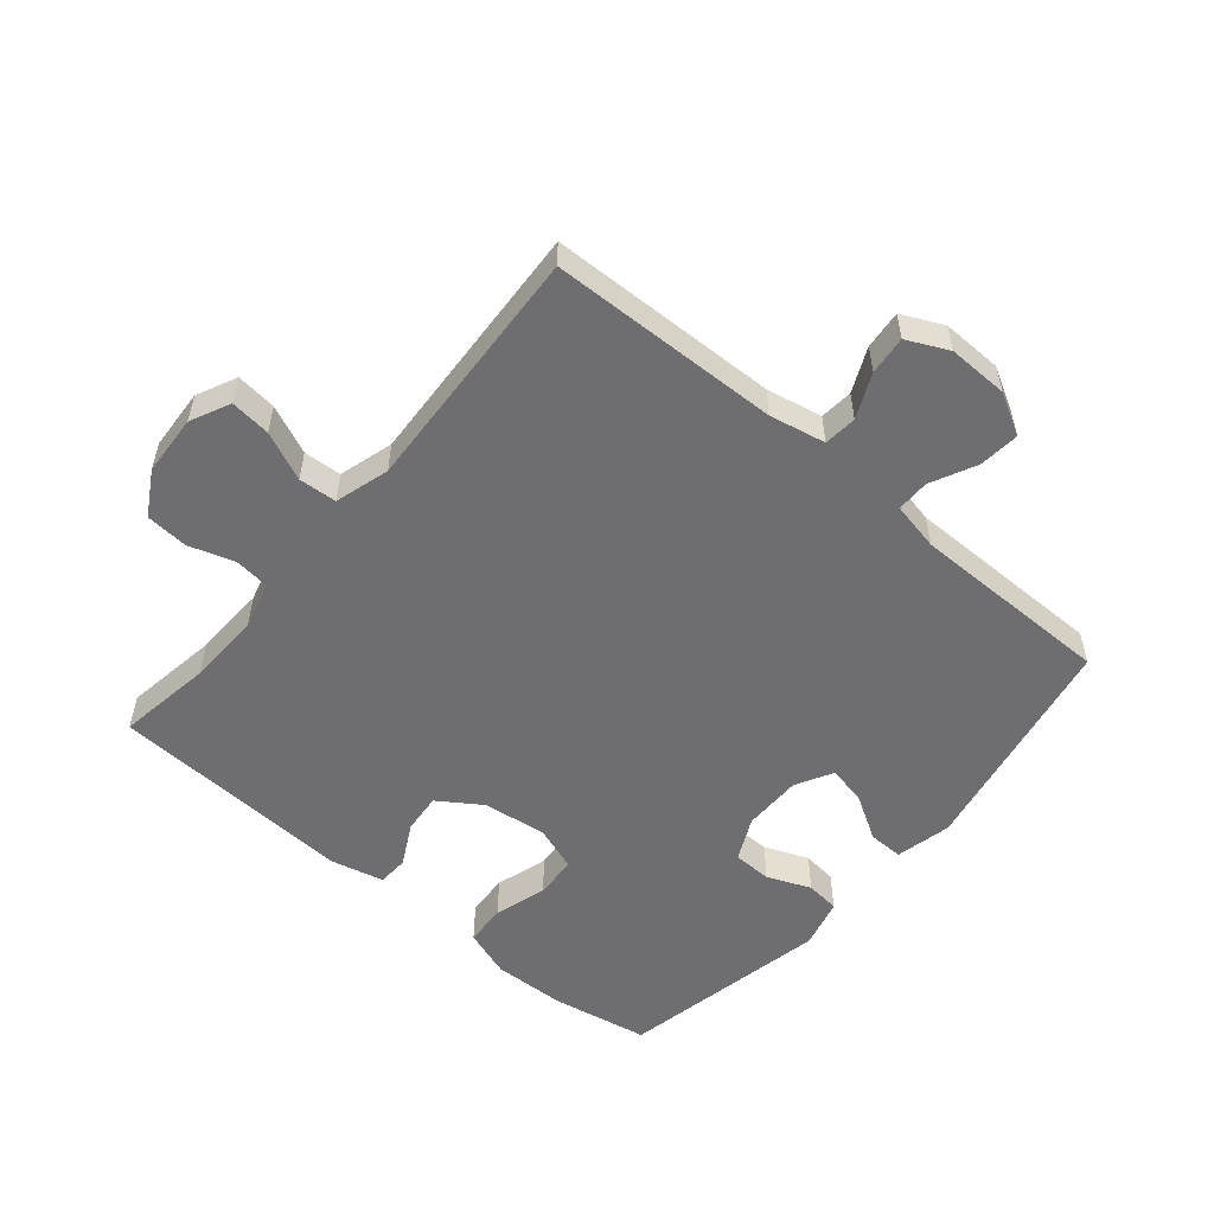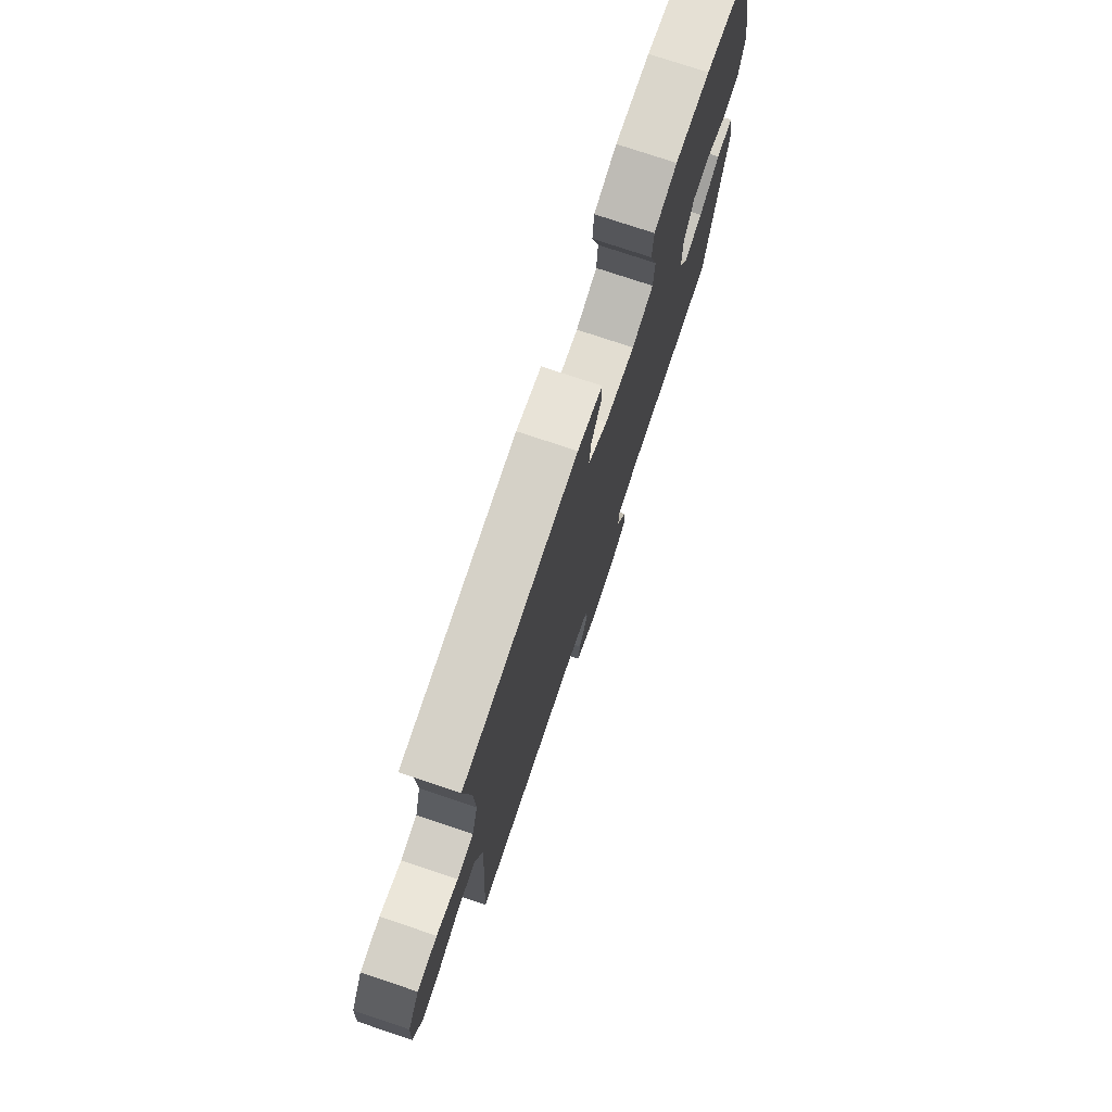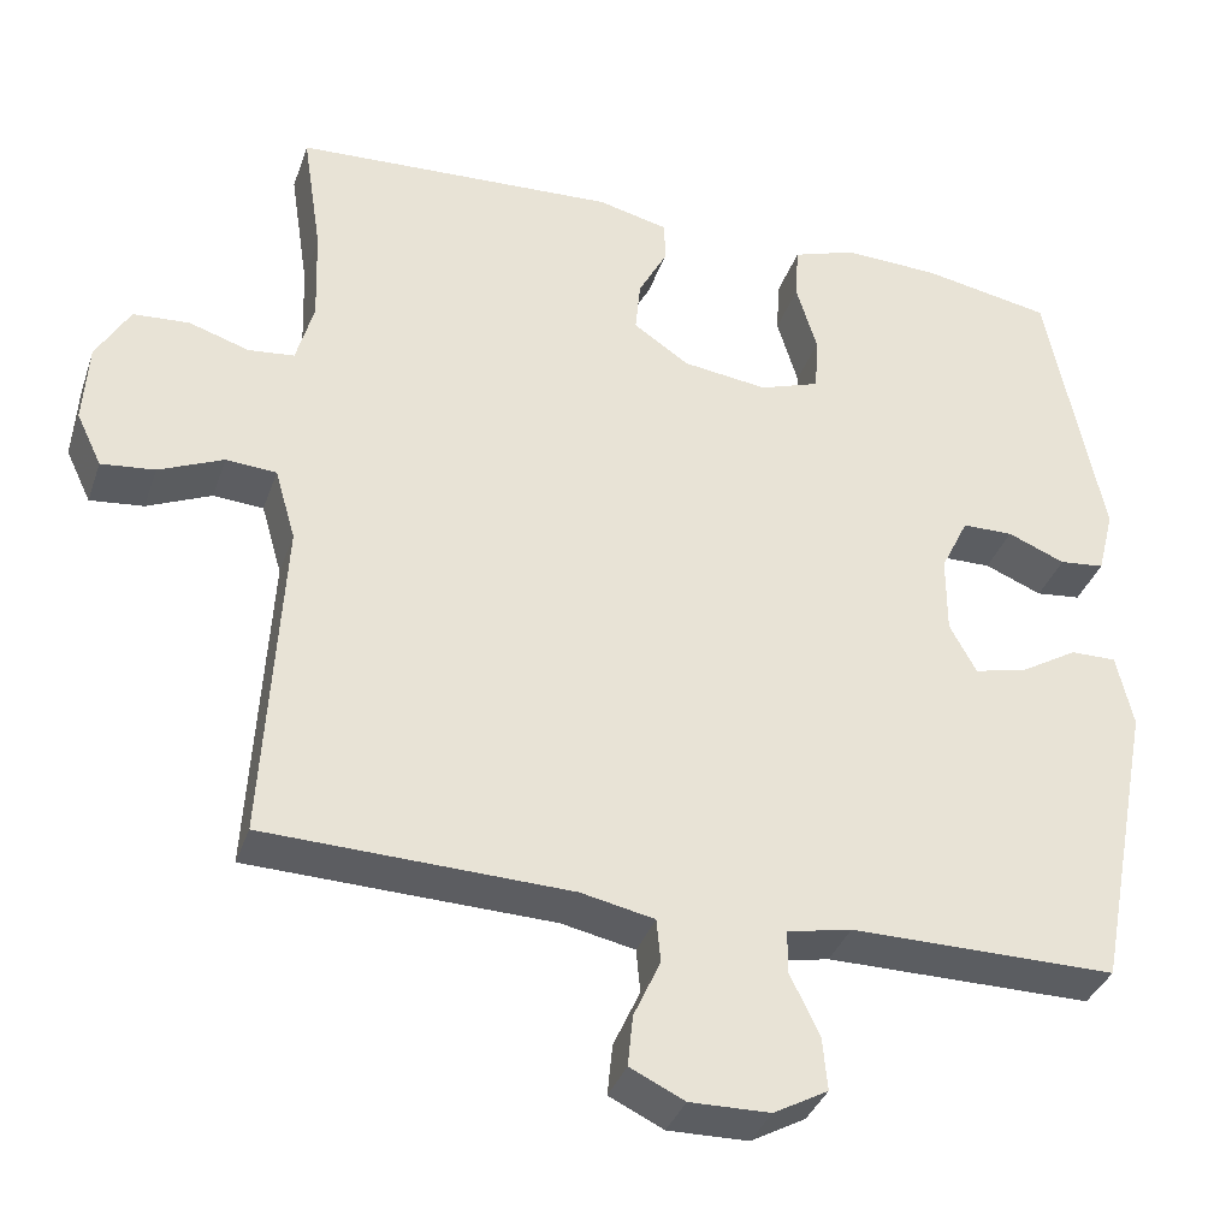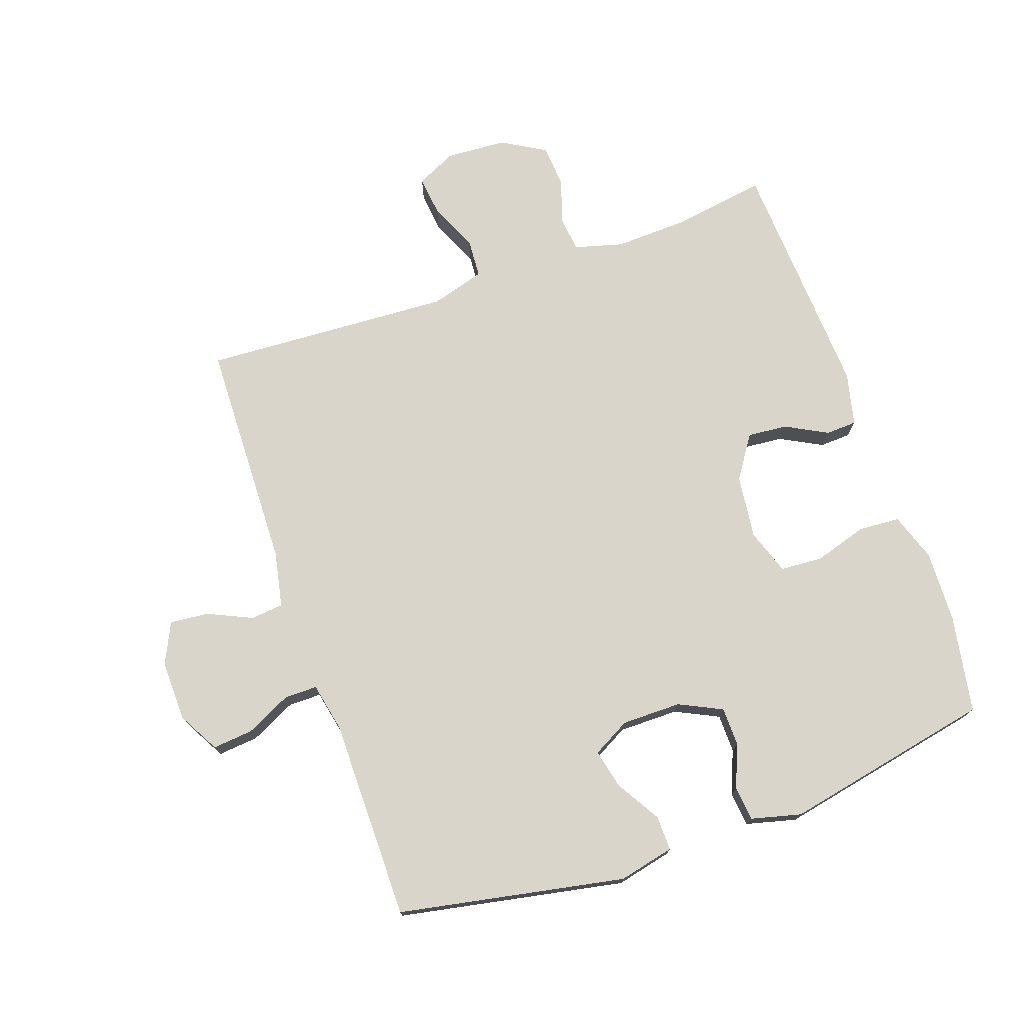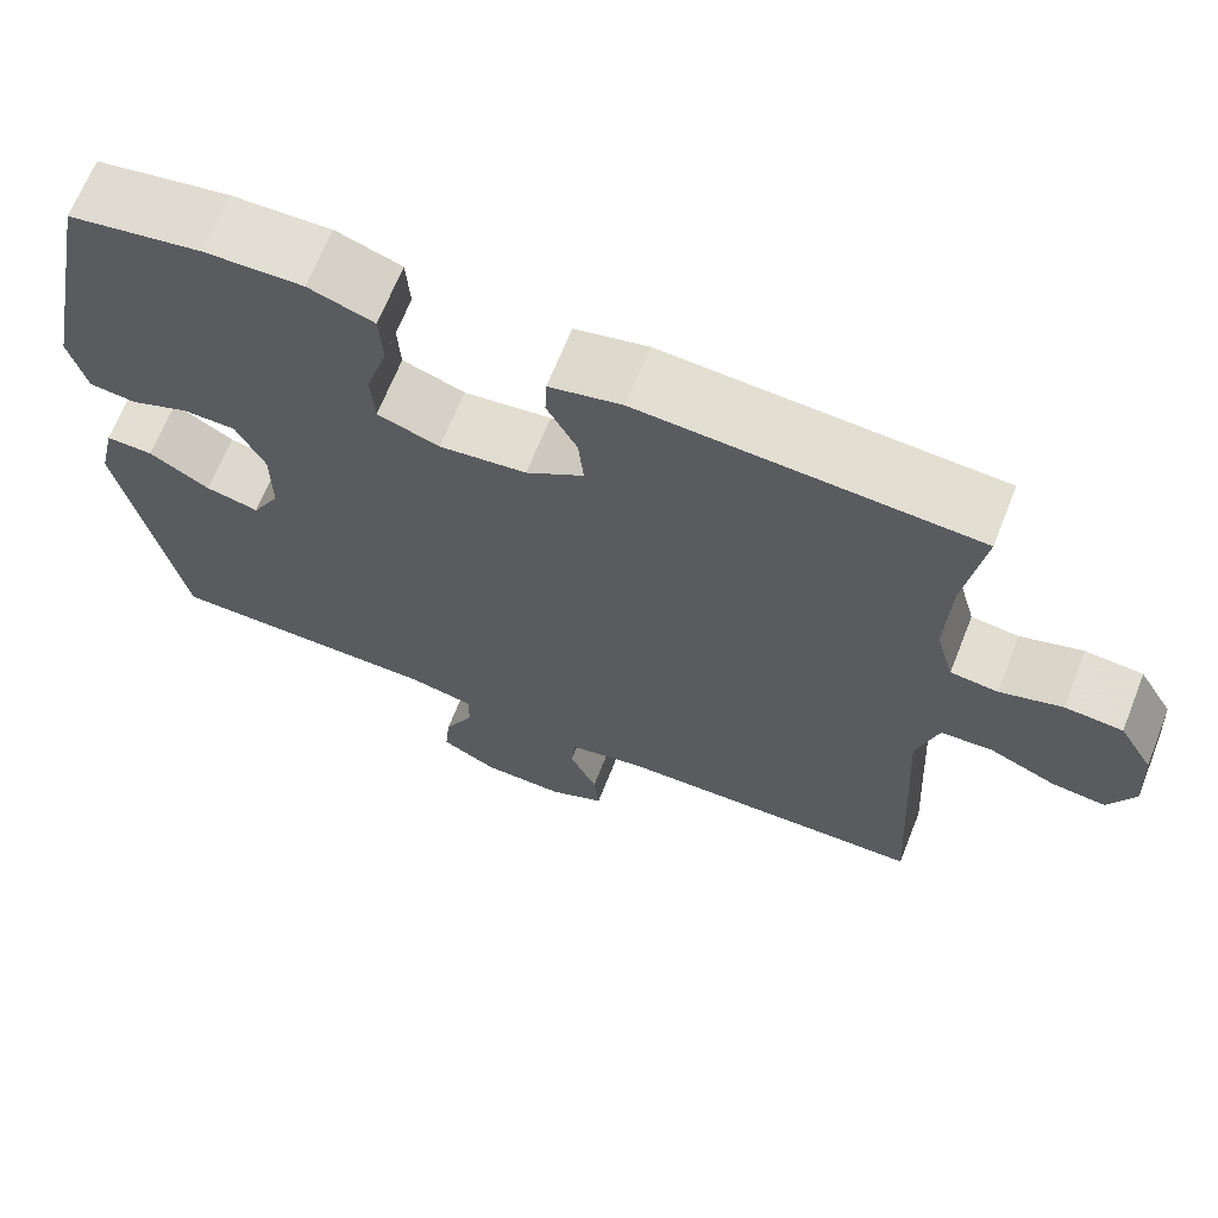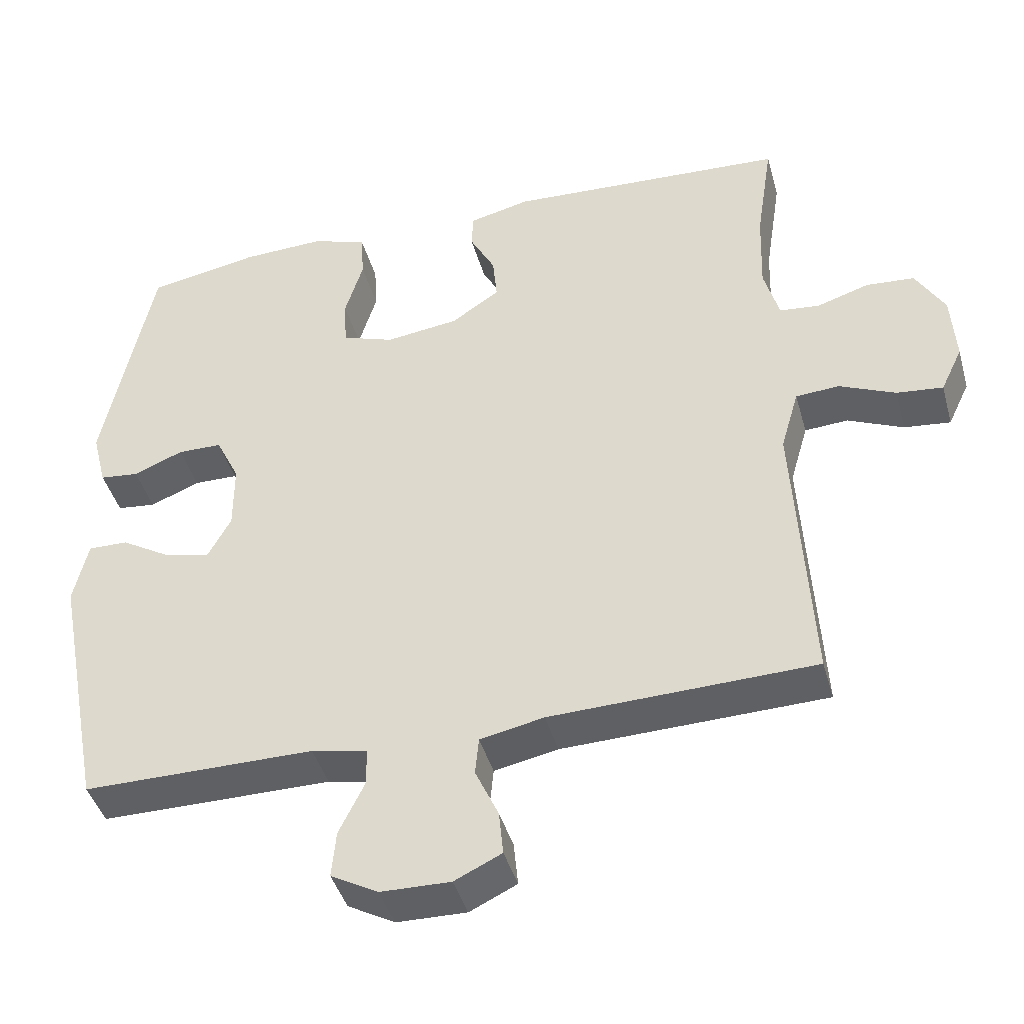
<metadata>
{"format":"obj","ext":"obj","renderer":"f3d","projection":"perspective","resolution":1024,"background":"white","views":[{"elev":-54.4,"azim":139.9,"up":"+Y"},{"elev":76.0,"azim":108.5,"up":"+Z"},{"elev":-35.9,"azim":162.0,"up":"+Z"},{"elev":74.4,"azim":-109.3,"up":"+Y"},{"elev":67.3,"azim":21.7,"up":"+Z"},{"elev":-42.8,"azim":15.4,"up":"+Z"}]}
</metadata>
<code>
v 0.5 0.07 -0.5
v 0.136 0.07 -0.51
v 0.048 0.07 -0.528
v 0.043 0.07 -0.58
v 0.075 0.07 -0.65
v 0.081 0.07 -0.711
v 0.016 0.07 -0.742
v -0.08 0.07 -0.74
v -0.145 0.07 -0.704
v -0.139 0.07 -0.64
v -0.104 0.07 -0.568
v -0.104 0.07 -0.516
v -0.181 0.07 -0.5
v -0.5 0.07 -0.5
v -0.569 0.07 -0.142
v -0.549 0.07 -0.054
v -0.494 0.07 -0.055
v -0.424 0.07 -0.097
v -0.362 0.07 -0.111
v -0.33 0.07 -0.052
v -0.33 0.07 0.042
v -0.363 0.07 0.11
v -0.424 0.07 0.111
v -0.493 0.07 0.083
v -0.547 0.07 0.089
v -0.567 0.07 0.168
v -0.5 0.07 0.5
v -0.346 0.07 0.528
v -0.231 0.07 0.532
v -0.155 0.07 0.506
v -0.151 0.07 0.44
v -0.176 0.07 0.357
v -0.172 0.07 0.29
v -0.1 0.07 0.265
v 0.001 0.07 0.278
v 0.068 0.07 0.323
v 0.062 0.07 0.386
v 0.027 0.07 0.452
v 0.029 0.07 0.501
v 0.113 0.07 0.521
v 0.5 0.07 0.5
v 0.477 0.07 0.35
v 0.473 0.07 0.235
v 0.494 0.07 0.159
v 0.549 0.07 0.153
v 0.621 0.07 0.176
v 0.688 0.07 0.171
v 0.728 0.07 0.102
v 0.734 0.07 0.006
v 0.704 0.07 -0.057
v 0.64 0.07 -0.05
v 0.563 0.07 -0.016
v 0.503 0.07 -0.02
v 0.478 0.07 -0.106
v 0.5 0 -0.5
v 0.136 0 -0.51
v 0.048 0 -0.528
v 0.043 0 -0.58
v 0.075 0 -0.65
v 0.081 0 -0.711
v 0.016 0 -0.742
v -0.08 0 -0.74
v -0.145 0 -0.704
v -0.139 0 -0.64
v -0.104 0 -0.568
v -0.104 0 -0.516
v -0.181 0 -0.5
v -0.5 0 -0.5
v -0.569 0 -0.142
v -0.549 0 -0.054
v -0.494 0 -0.055
v -0.424 0 -0.097
v -0.362 0 -0.111
v -0.33 0 -0.052
v -0.33 0 0.042
v -0.363 0 0.11
v -0.424 0 0.111
v -0.493 0 0.083
v -0.547 0 0.089
v -0.567 0 0.168
v -0.5 0 0.5
v -0.346 0 0.528
v -0.231 0 0.532
v -0.155 0 0.506
v -0.151 0 0.44
v -0.176 0 0.357
v -0.172 0 0.29
v -0.1 0 0.265
v 0.001 0 0.278
v 0.068 0 0.323
v 0.062 0 0.386
v 0.027 0 0.452
v 0.029 0 0.501
v 0.113 0 0.521
v 0.5 0 0.5
v 0.477 0 0.35
v 0.473 0 0.235
v 0.494 0 0.159
v 0.549 0 0.153
v 0.621 0 0.176
v 0.688 0 0.171
v 0.728 0 0.102
v 0.734 0 0.006
v 0.704 0 -0.057
v 0.64 0 -0.05
v 0.563 0 -0.016
v 0.503 0 -0.02
v 0.478 0 -0.106
f 49 50 51 52
f 49 52 53
f 48 49 53
f 45 46 47 48
f 44 45 48 53
f 43 44 53 54
f 39 40 41 42
f 37 38 39 42
f 36 37 42 43
f 35 36 43 54
f 29 30 31 32
f 29 32 33
f 28 29 33
f 27 28 33
f 26 27 33
f 23 24 25 26
f 22 23 26 33
f 21 22 33 34
f 15 16 17 18
f 13 14 15 18
f 12 13 18 19
f 8 9 10 11
f 8 11 12
f 7 8 12
f 4 5 6 7
f 3 4 7 12
f 2 3 12 19
f 20 21 34 35
f 19 20 35 54
f 1 2 19 54
f 106 105 104 103
f 107 106 103
f 107 103 102
f 102 101 100 99
f 107 102 99 98
f 108 107 98 97
f 96 95 94 93
f 96 93 92 91
f 97 96 91 90
f 108 97 90 89
f 86 85 84 83
f 87 86 83
f 87 83 82
f 87 82 81
f 87 81 80
f 80 79 78 77
f 87 80 77 76
f 88 87 76 75
f 72 71 70 69
f 72 69 68 67
f 73 72 67 66
f 65 64 63 62
f 66 65 62
f 66 62 61
f 61 60 59 58
f 66 61 58 57
f 73 66 57 56
f 89 88 75 74
f 108 89 74 73
f 108 73 56 55
f 1 55 56 2
f 2 56 57 3
f 3 57 58 4
f 4 58 59 5
f 5 59 60 6
f 6 60 61 7
f 7 61 62 8
f 8 62 63 9
f 9 63 64 10
f 10 64 65 11
f 11 65 66 12
f 12 66 67 13
f 13 67 68 14
f 14 68 69 15
f 15 69 70 16
f 16 70 71 17
f 17 71 72 18
f 18 72 73 19
f 19 73 74 20
f 20 74 75 21
f 21 75 76 22
f 22 76 77 23
f 23 77 78 24
f 24 78 79 25
f 25 79 80 26
f 26 80 81 27
f 27 81 82 28
f 28 82 83 29
f 29 83 84 30
f 30 84 85 31
f 31 85 86 32
f 32 86 87 33
f 33 87 88 34
f 34 88 89 35
f 35 89 90 36
f 36 90 91 37
f 37 91 92 38
f 38 92 93 39
f 39 93 94 40
f 40 94 95 41
f 41 95 96 42
f 42 96 97 43
f 43 97 98 44
f 44 98 99 45
f 45 99 100 46
f 46 100 101 47
f 47 101 102 48
f 48 102 103 49
f 49 103 104 50
f 50 104 105 51
f 51 105 106 52
f 52 106 107 53
f 53 107 108 54
f 54 108 55 1

</code>
